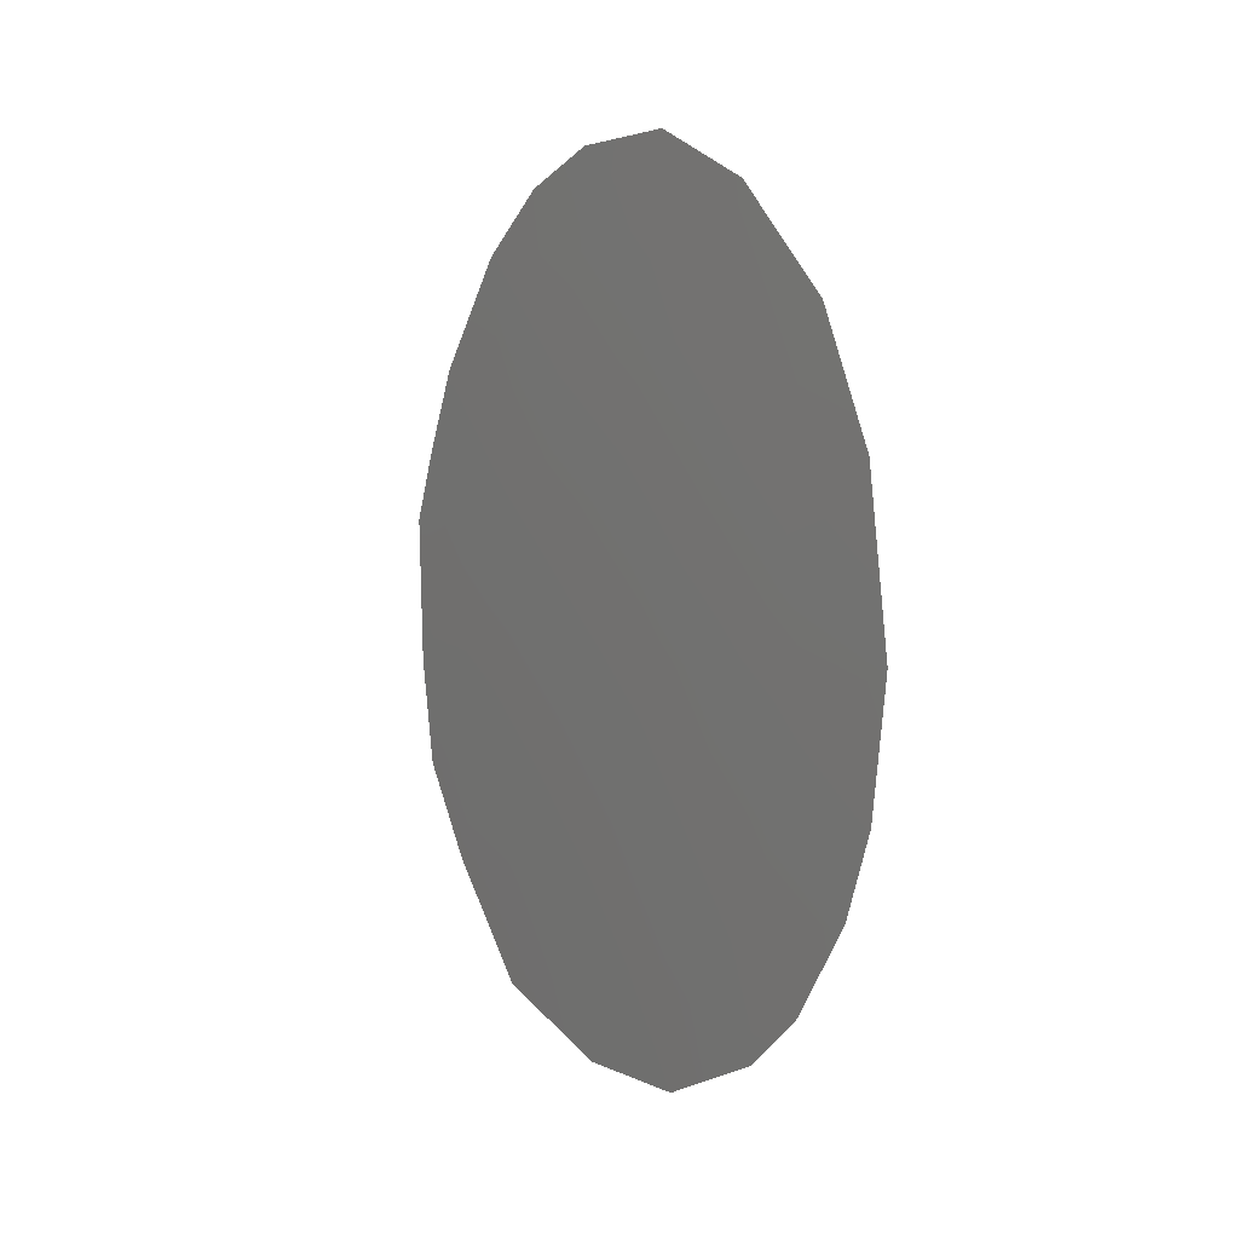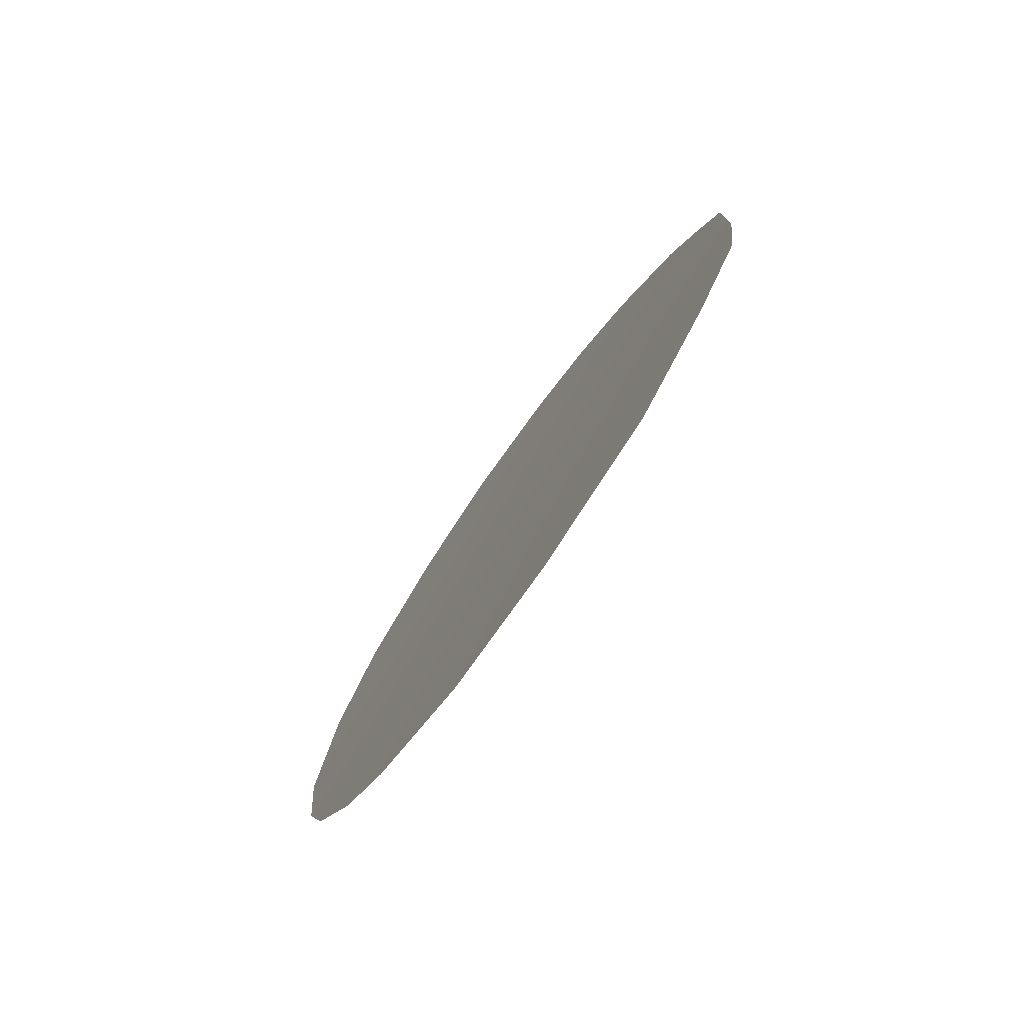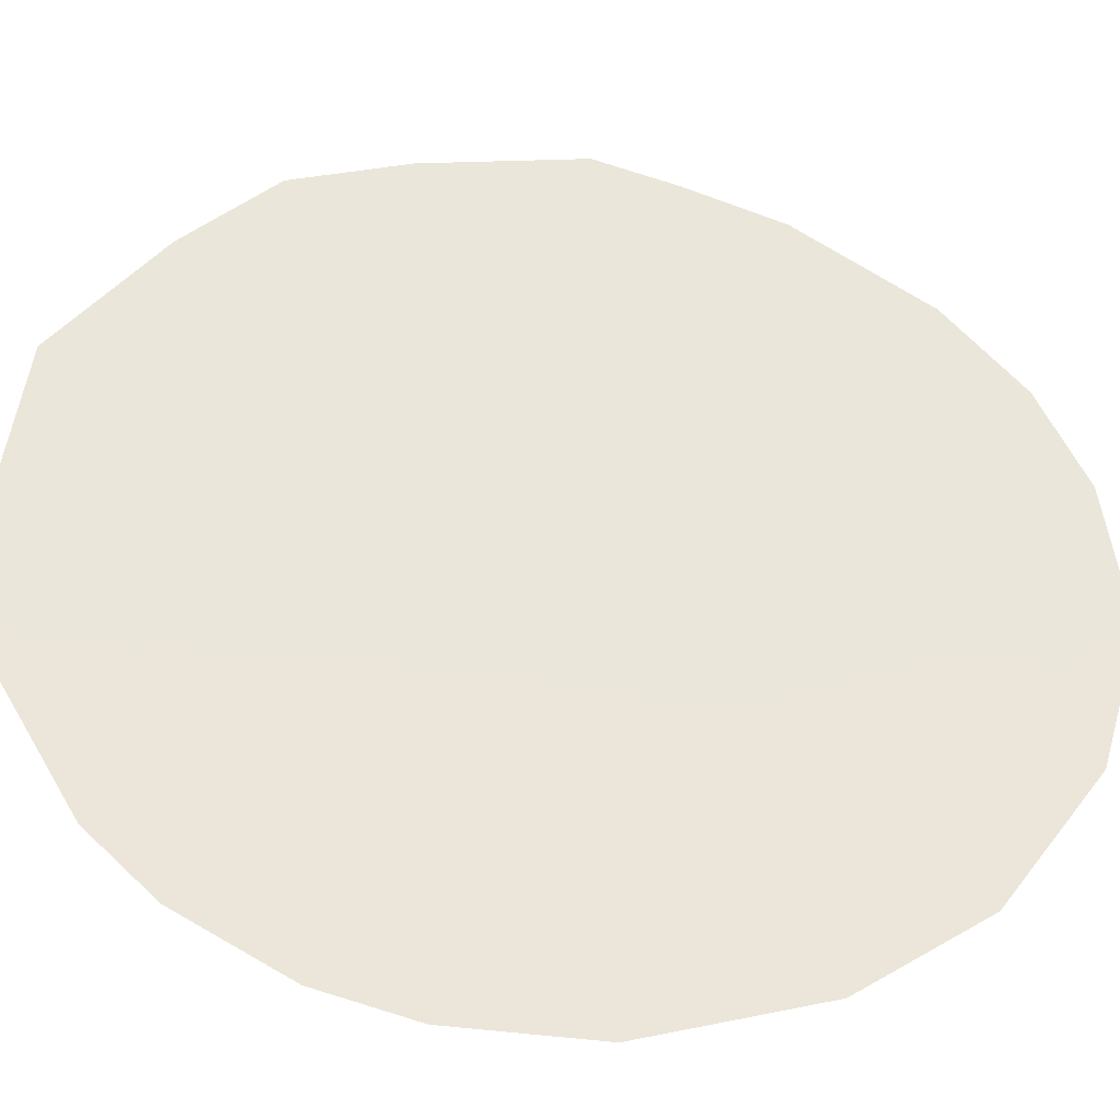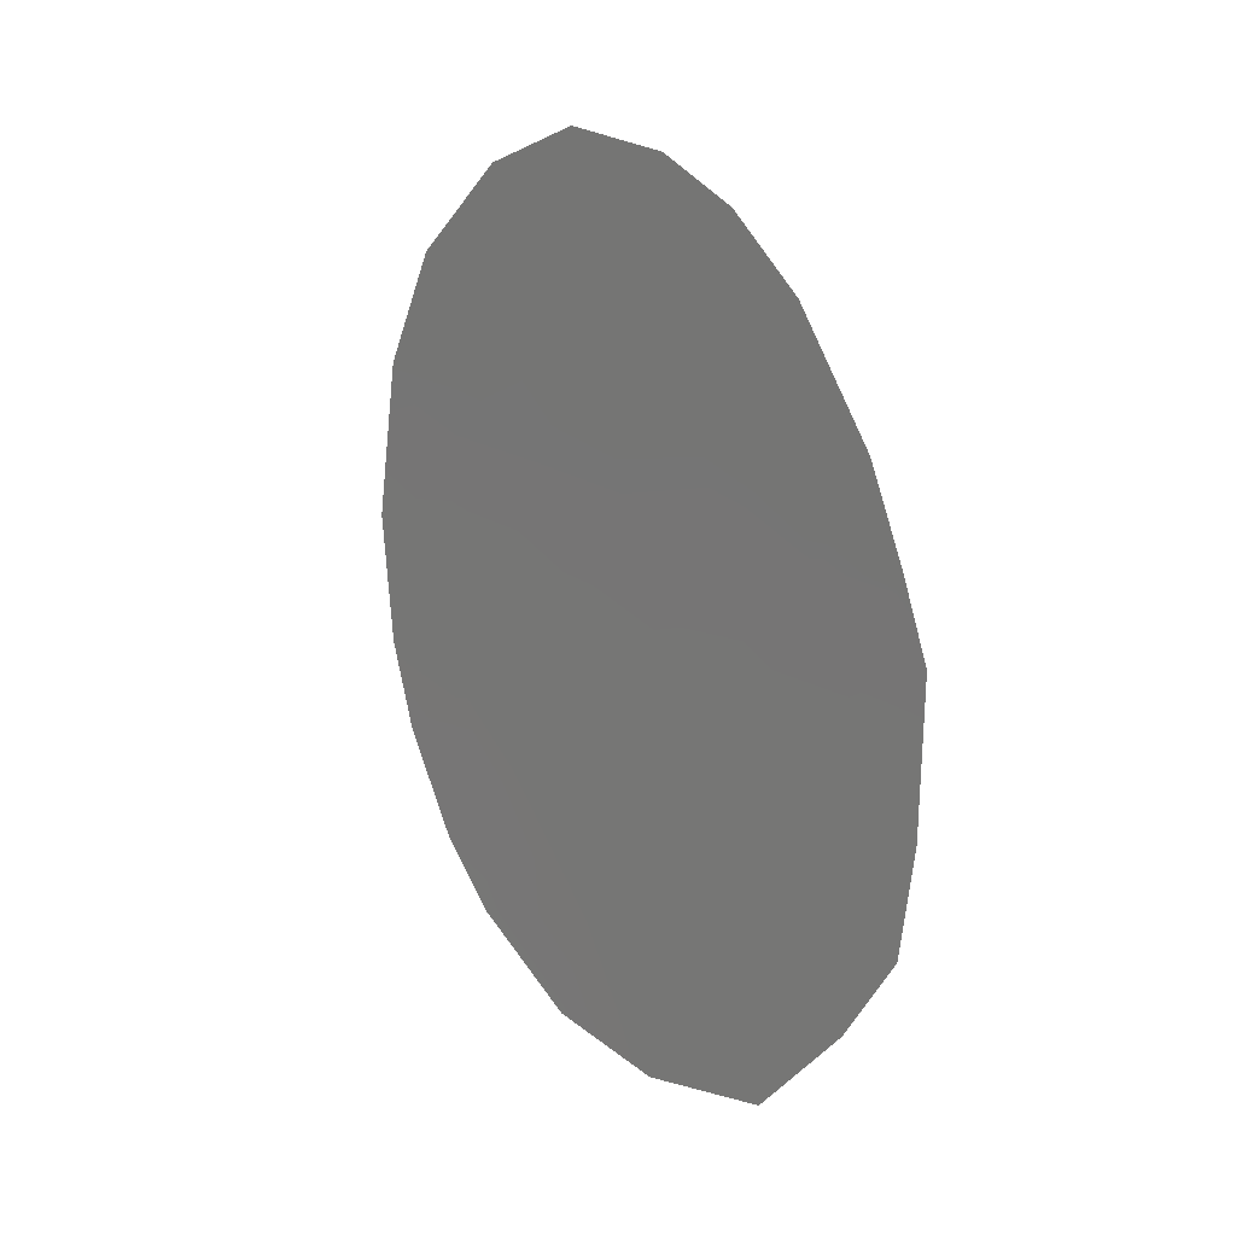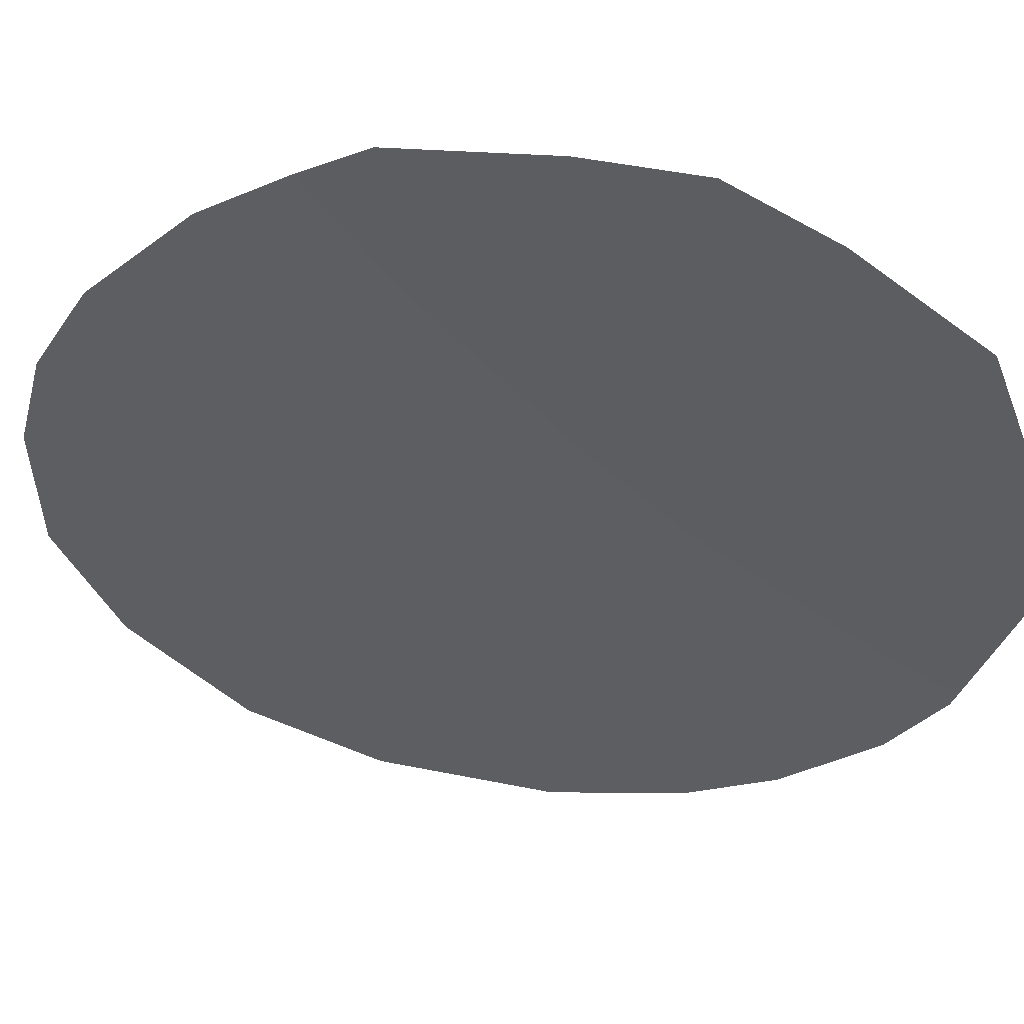
<metadata>
{"format":"obj","ext":"obj","renderer":"f3d","projection":"perspective","resolution":1024,"background":"white","views":[{"elev":11.5,"azim":111.0,"up":"+Y"},{"elev":-79.4,"azim":-72.2,"up":"+Y"},{"elev":5.1,"azim":87.3,"up":"+Z"},{"elev":14.3,"azim":-75.2,"up":"+Y"},{"elev":10.8,"azim":-74.1,"up":"+Z"}]}
</metadata>
<code>
v 62.22 26.97 53.47
v 60.04 21.45 56.48
v 58.76 21.48 58.14
v 61.18 21.65 54.98
v 61.64 23.65 54.33
v 59.46 19.78 57.24
v 60.53 23.59 55.8
v 58.24 19.64 58.83
v 58.87 27.39 57.88
v 61.34 28.25 54.59
v 63.27 21 52.24
v 56.42 20.58 61.17
v 62.63 28.76 52.85
v 56.24 22.25 61.39
v 63.3 26.95 52.04
v 62.68 19.44 53.03
v 59.18 30.54 57.36
v 58.34 29.9 58.49
v 59.56 17.14 57.14
v 60.89 17.4 55.41
v 58.06 17.61 59.07
v 62.09 18.48 53.82
v 56.17 24.54 61.46
v 62.33 21.98 53.46
v 62.68 23.5 52.96
v 63.53 22.37 51.86
v 61.14 25.91 54.95
v 63.64 24.43 51.66
v 57.04 19.21 60.37
v 59.84 25.61 56.66
v 60.55 19.15 55.84
v 57.81 26.8 59.28
v 56.79 27.05 60.6
v 61.53 30.18 54.26
v 57.59 28.86 59.52
v 60.18 27.73 56.14
v 58.61 25.4 58.27
v 60.37 30.79 55.78
v 59.41 18.38 57.32
v 59.12 29.05 57.5
v 58.1 23.45 58.98
v 59.34 23.46 57.36
v 56.43 25.7 61.1
v 57.42 25.31 59.83
v 56.96 23.67 60.45
v 57.4 21.42 59.91
v 62.02 20.27 53.9
v 60.31 29.57 55.9
v 62.38 25.31 53.31
f 24 26 11
f 24 5 25
f 46 12 14
f 5 7 27
f 13 15 1
f 10 27 36
f 1 15 49
f 8 3 6
f 37 30 42
f 45 23 43
f 44 37 41
f 41 45 44
f 24 25 26
f 31 4 47
f 5 27 49
f 3 42 2
f 25 5 49
f 25 28 26
f 25 49 28
f 29 12 46
f 27 7 30
f 13 1 10
f 33 35 32
f 35 9 32
f 10 48 34
f 34 13 10
f 35 18 40
f 10 1 27
f 37 32 9
f 9 30 37
f 45 14 23
f 17 48 40
f 38 34 48
f 30 9 36
f 18 17 40
f 20 39 31
f 39 20 19
f 2 7 4
f 7 5 4
f 21 8 39
f 21 29 8
f 31 47 22
f 31 22 20
f 22 47 16
f 33 32 44
f 3 2 6
f 39 19 21
f 24 47 4
f 9 35 40
f 48 10 36
f 48 36 40
f 5 24 4
f 39 8 6
f 42 7 2
f 42 30 7
f 37 42 41
f 41 42 3
f 43 33 44
f 44 32 37
f 43 44 45
f 40 36 9
f 46 14 45
f 46 3 8
f 3 46 41
f 2 4 31
f 2 31 6
f 47 11 16
f 47 24 11
f 36 27 30
f 46 8 29
f 49 15 28
f 45 41 46
f 48 17 38
f 49 27 1
f 31 39 6

</code>
